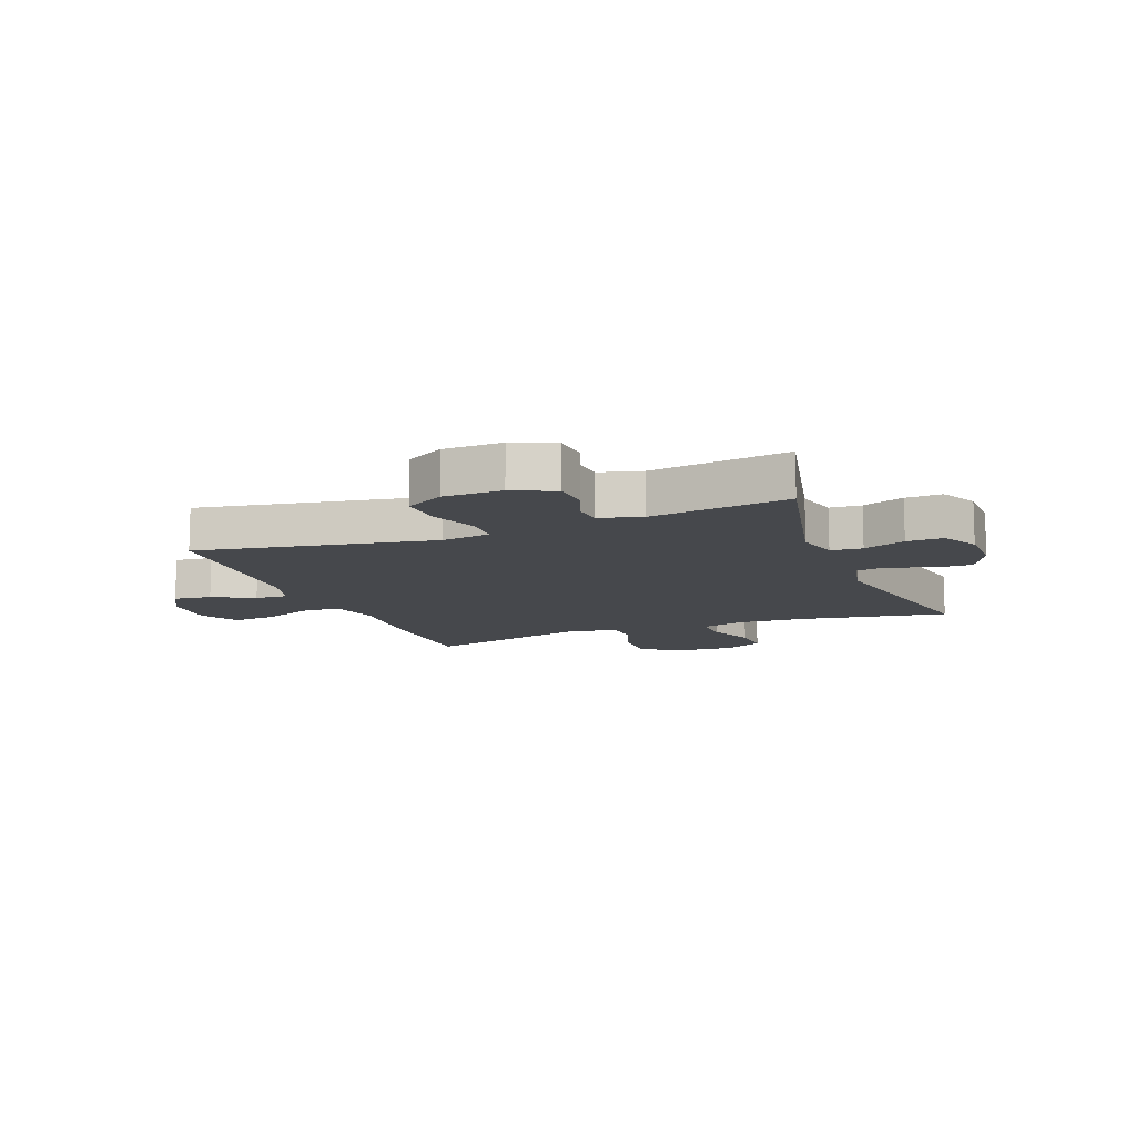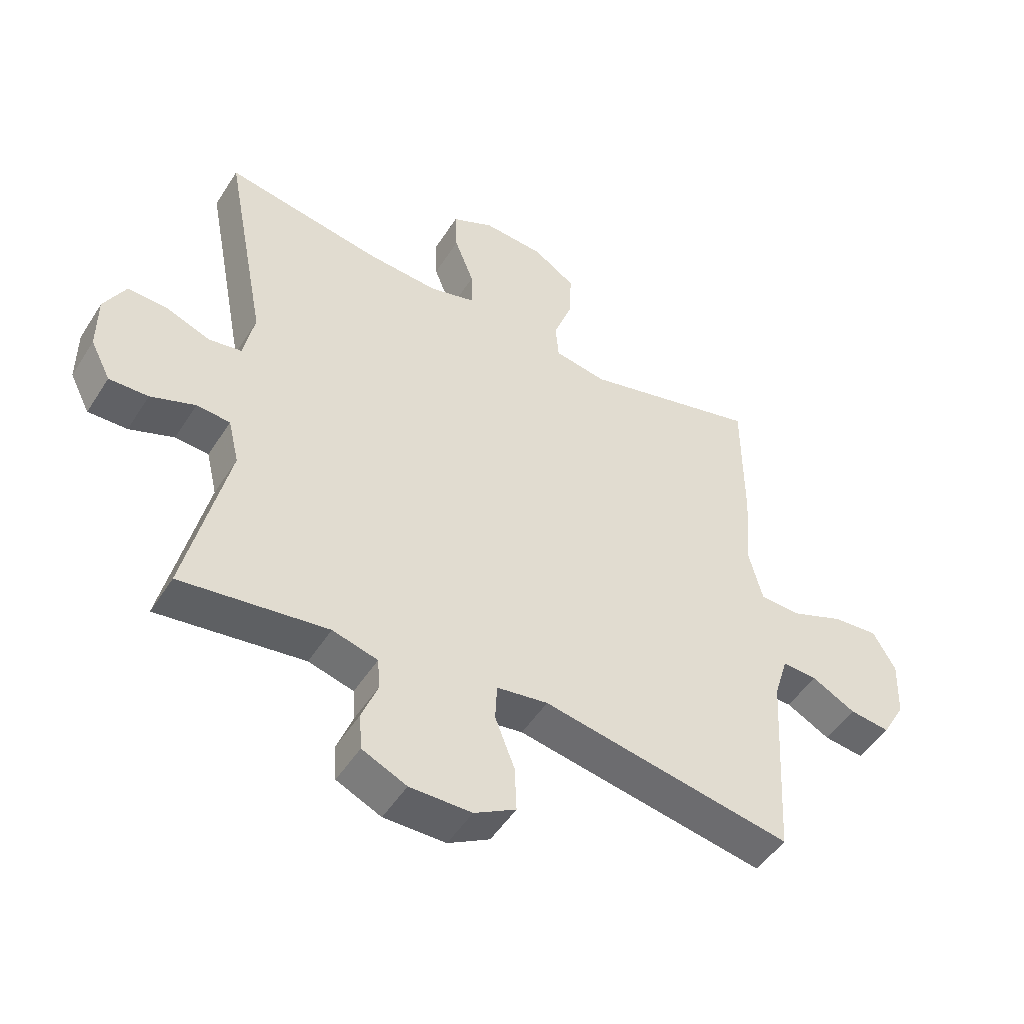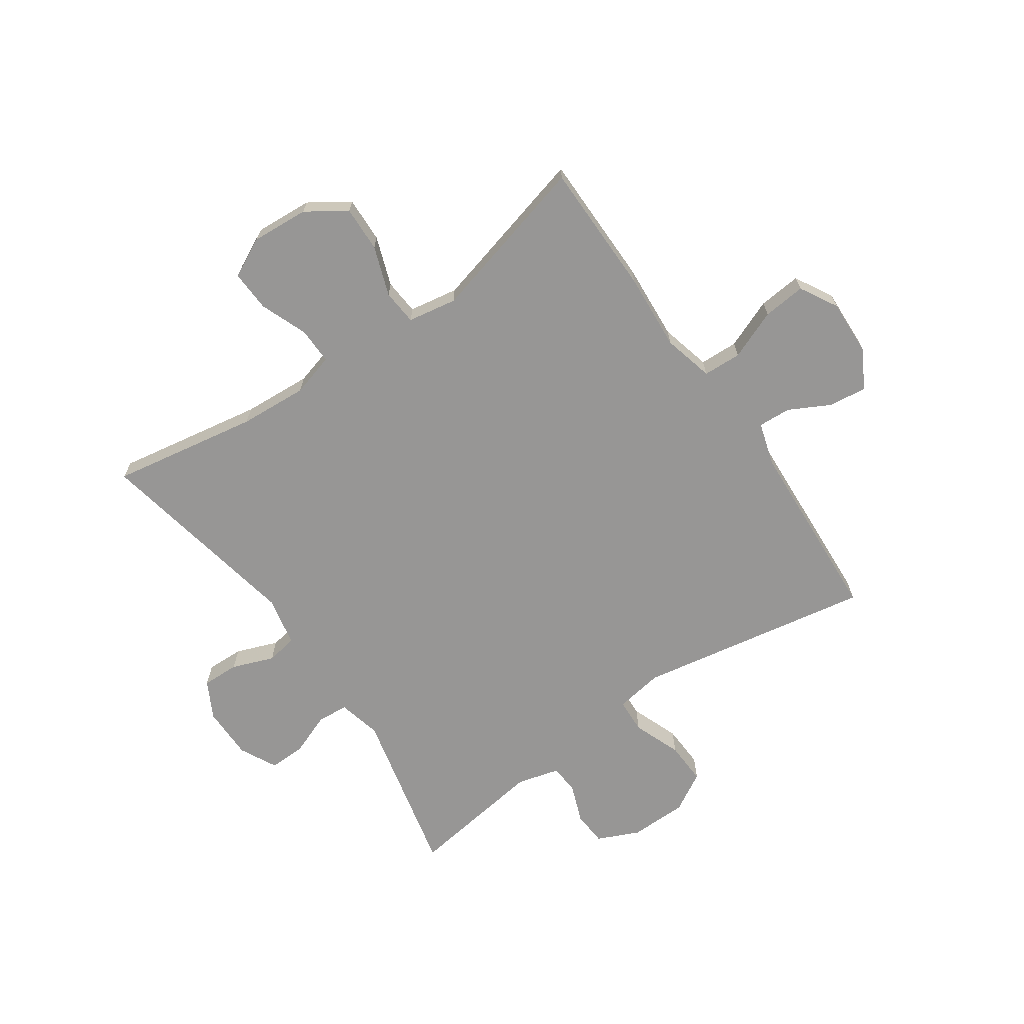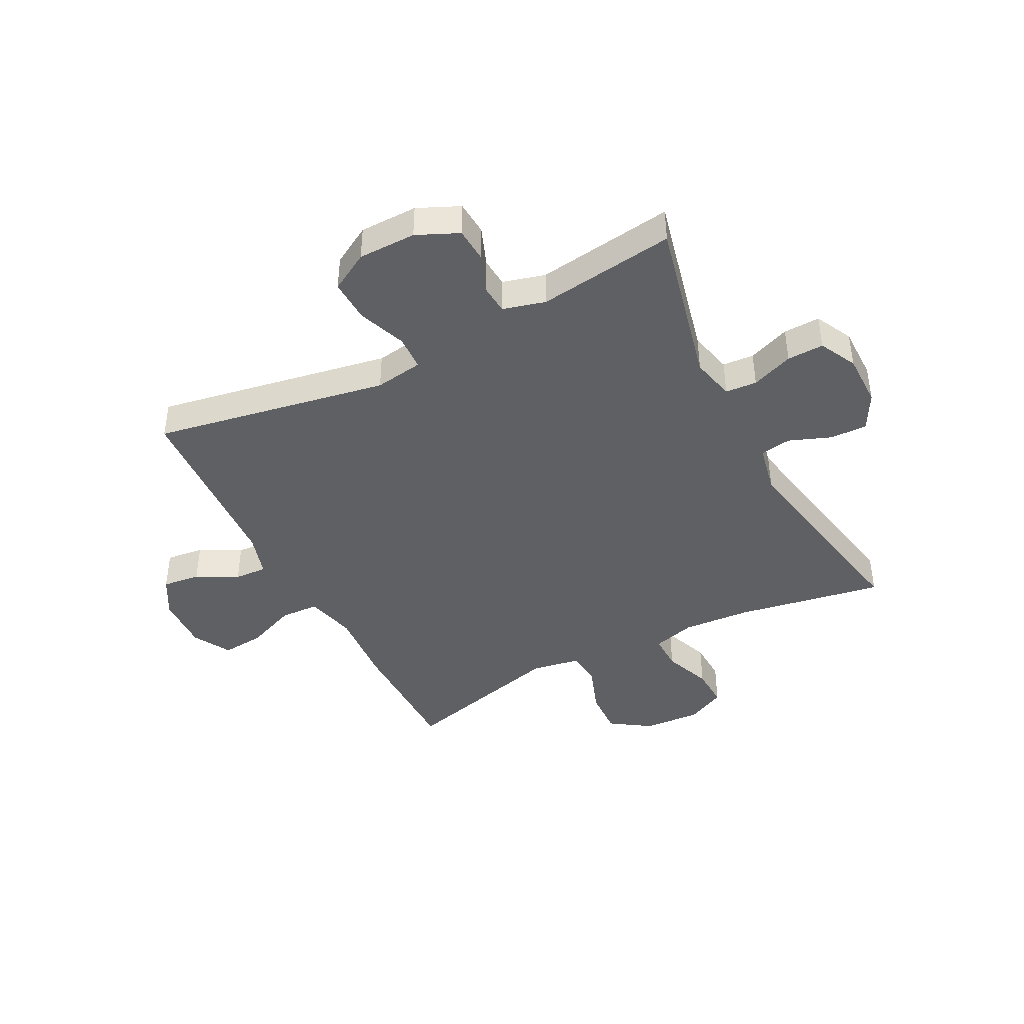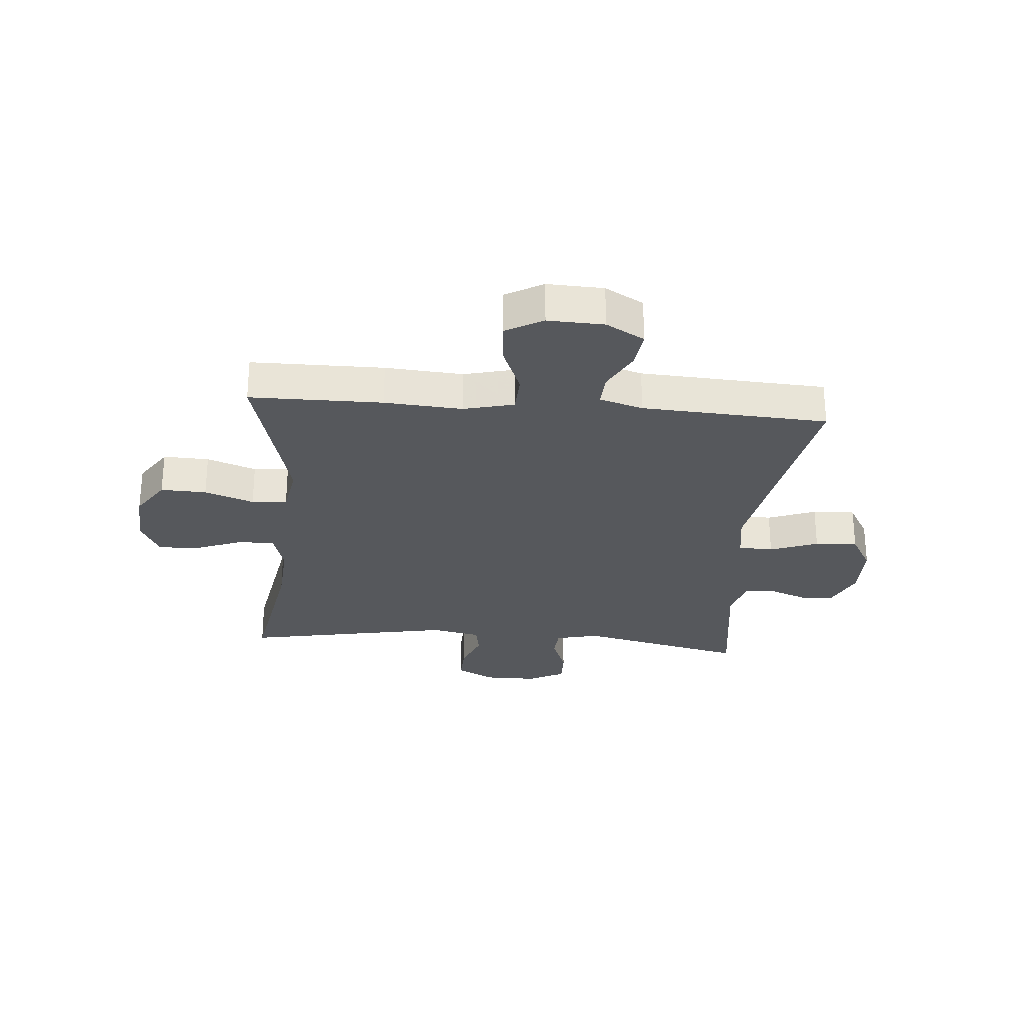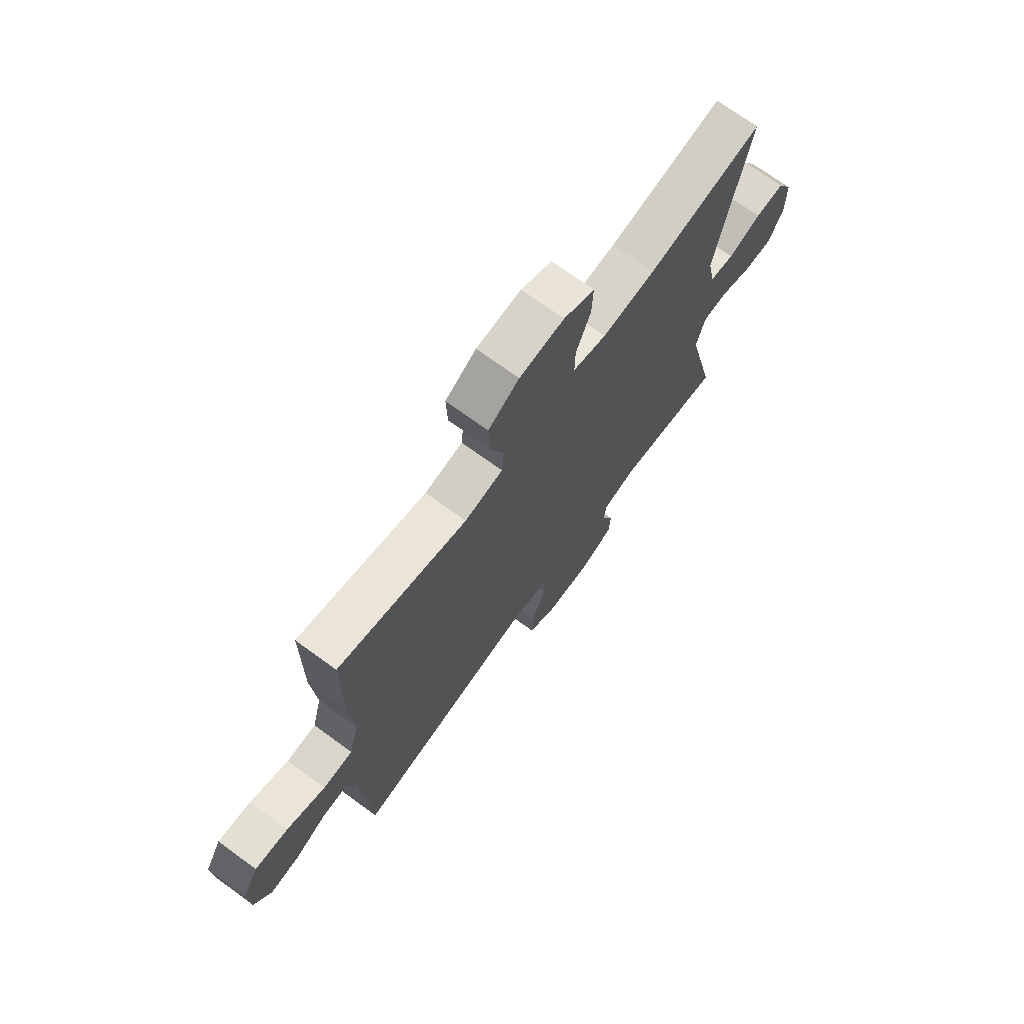
<metadata>
{"format":"obj","ext":"obj","renderer":"f3d","projection":"perspective","resolution":1024,"background":"white","views":[{"elev":-11.4,"azim":-158.6,"up":"+Y"},{"elev":-49.7,"azim":-31.3,"up":"+Z"},{"elev":-68.0,"azim":34.8,"up":"+Y"},{"elev":-42.5,"azim":-152.7,"up":"+Y"},{"elev":-27.7,"azim":85.3,"up":"+Y"},{"elev":71.9,"azim":126.1,"up":"+Z"}]}
</metadata>
<code>
v 0.5 0.07 0.5
v 0.501 0.07 0.268
v 0.491 0.07 0.132
v 0.513 0.07 0.044
v 0.58 0.07 0.041
v 0.667 0.07 0.076
v 0.742 0.07 0.083
v 0.779 0.07 0.017
v 0.775 0.07 -0.081
v 0.737 0.07 -0.148
v 0.671 0.07 -0.14
v 0.599 0.07 -0.102
v 0.542 0.07 -0.099
v 0.519 0.07 -0.175
v 0.5 0.07 -0.5
v 0.09 0.07 -0.426
v 0.006 0.07 -0.439
v 0.003 0.07 -0.5
v 0.035 0.07 -0.584
v 0.038 0.07 -0.659
v -0.03 0.07 -0.698
v -0.131 0.07 -0.699
v -0.204 0.07 -0.666
v -0.208 0.07 -0.606
v -0.182 0.07 -0.538
v -0.186 0.07 -0.487
v -0.26 0.07 -0.467
v -0.5 0.07 -0.5
v -0.432 0.07 -0.206
v -0.45 0.07 -0.13
v -0.505 0.07 -0.126
v -0.578 0.07 -0.154
v -0.642 0.07 -0.156
v -0.675 0.07 -0.091
v -0.675 0.07 0.002
v -0.64 0.07 0.067
v -0.575 0.07 0.065
v -0.502 0.07 0.037
v -0.448 0.07 0.046
v -0.43 0.07 0.133
v -0.5 0.07 0.5
v -0.243 0.07 0.455
v -0.124 0.07 0.447
v -0.049 0.07 0.468
v -0.05 0.07 0.532
v -0.082 0.07 0.615
v -0.085 0.07 0.687
v -0.016 0.07 0.721
v 0.084 0.07 0.714
v 0.153 0.07 0.668
v 0.15 0.07 0.588
v 0.119 0.07 0.502
v 0.124 0.07 0.44
v 0.21 0.07 0.425
v 0.5 0 0.5
v 0.501 0 0.268
v 0.491 0 0.132
v 0.513 0 0.044
v 0.58 0 0.041
v 0.667 0 0.076
v 0.742 0 0.083
v 0.779 0 0.017
v 0.775 0 -0.081
v 0.737 0 -0.148
v 0.671 0 -0.14
v 0.599 0 -0.102
v 0.542 0 -0.099
v 0.519 0 -0.175
v 0.5 0 -0.5
v 0.09 0 -0.426
v 0.006 0 -0.439
v 0.003 0 -0.5
v 0.035 0 -0.584
v 0.038 0 -0.659
v -0.03 0 -0.698
v -0.131 0 -0.699
v -0.204 0 -0.666
v -0.208 0 -0.606
v -0.182 0 -0.538
v -0.186 0 -0.487
v -0.26 0 -0.467
v -0.5 0 -0.5
v -0.432 0 -0.206
v -0.45 0 -0.13
v -0.505 0 -0.126
v -0.578 0 -0.154
v -0.642 0 -0.156
v -0.675 0 -0.091
v -0.675 0 0.002
v -0.64 0 0.067
v -0.575 0 0.065
v -0.502 0 0.037
v -0.448 0 0.046
v -0.43 0 0.133
v -0.5 0 0.5
v -0.243 0 0.455
v -0.124 0 0.447
v -0.049 0 0.468
v -0.05 0 0.532
v -0.082 0 0.615
v -0.085 0 0.687
v -0.016 0 0.721
v 0.084 0 0.714
v 0.153 0 0.668
v 0.15 0 0.588
v 0.119 0 0.502
v 0.124 0 0.44
v 0.21 0 0.425
f 50 51 52
f 49 50 52
f 48 49 52
f 47 48 52
f 46 47 52
f 45 46 52
f 44 45 52 53
f 43 44 53 54
f 40 41 42
f 39 40 42 43
f 36 37 38
f 35 36 38
f 34 35 38
f 33 34 38
f 32 33 38
f 31 32 38
f 30 31 38 39
f 39 43 54
f 30 39 54
f 29 30 54
f 23 24 25
f 22 23 25
f 21 22 25
f 20 21 25
f 19 20 25
f 18 19 25
f 17 18 25 26
f 14 15 16
f 13 14 16 17
f 10 11 12
f 9 10 12
f 8 9 12
f 7 8 12
f 6 7 12
f 5 6 12
f 4 5 12 13
f 17 26 27
f 13 17 27
f 4 13 27
f 3 4 27
f 28 29 54
f 27 28 54
f 3 27 54
f 2 3 54
f 1 2 54
f 106 105 104
f 106 104 103
f 106 103 102
f 106 102 101
f 106 101 100
f 106 100 99
f 107 106 99 98
f 108 107 98 97
f 96 95 94
f 97 96 94 93
f 92 91 90
f 92 90 89
f 92 89 88
f 92 88 87
f 92 87 86
f 92 86 85
f 93 92 85 84
f 108 97 93
f 108 93 84
f 108 84 83
f 79 78 77
f 79 77 76
f 79 76 75
f 79 75 74
f 79 74 73
f 79 73 72
f 80 79 72 71
f 70 69 68
f 71 70 68 67
f 66 65 64
f 66 64 63
f 66 63 62
f 66 62 61
f 66 61 60
f 66 60 59
f 67 66 59 58
f 81 80 71
f 81 71 67
f 81 67 58
f 81 58 57
f 108 83 82
f 108 82 81
f 108 81 57
f 108 57 56
f 108 56 55
f 1 55 56 2
f 2 56 57 3
f 3 57 58 4
f 4 58 59 5
f 5 59 60 6
f 6 60 61 7
f 7 61 62 8
f 8 62 63 9
f 9 63 64 10
f 10 64 65 11
f 11 65 66 12
f 12 66 67 13
f 13 67 68 14
f 14 68 69 15
f 15 69 70 16
f 16 70 71 17
f 17 71 72 18
f 18 72 73 19
f 19 73 74 20
f 20 74 75 21
f 21 75 76 22
f 22 76 77 23
f 23 77 78 24
f 24 78 79 25
f 25 79 80 26
f 26 80 81 27
f 27 81 82 28
f 28 82 83 29
f 29 83 84 30
f 30 84 85 31
f 31 85 86 32
f 32 86 87 33
f 33 87 88 34
f 34 88 89 35
f 35 89 90 36
f 36 90 91 37
f 37 91 92 38
f 38 92 93 39
f 39 93 94 40
f 40 94 95 41
f 41 95 96 42
f 42 96 97 43
f 43 97 98 44
f 44 98 99 45
f 45 99 100 46
f 46 100 101 47
f 47 101 102 48
f 48 102 103 49
f 49 103 104 50
f 50 104 105 51
f 51 105 106 52
f 52 106 107 53
f 53 107 108 54
f 54 108 55 1

</code>
